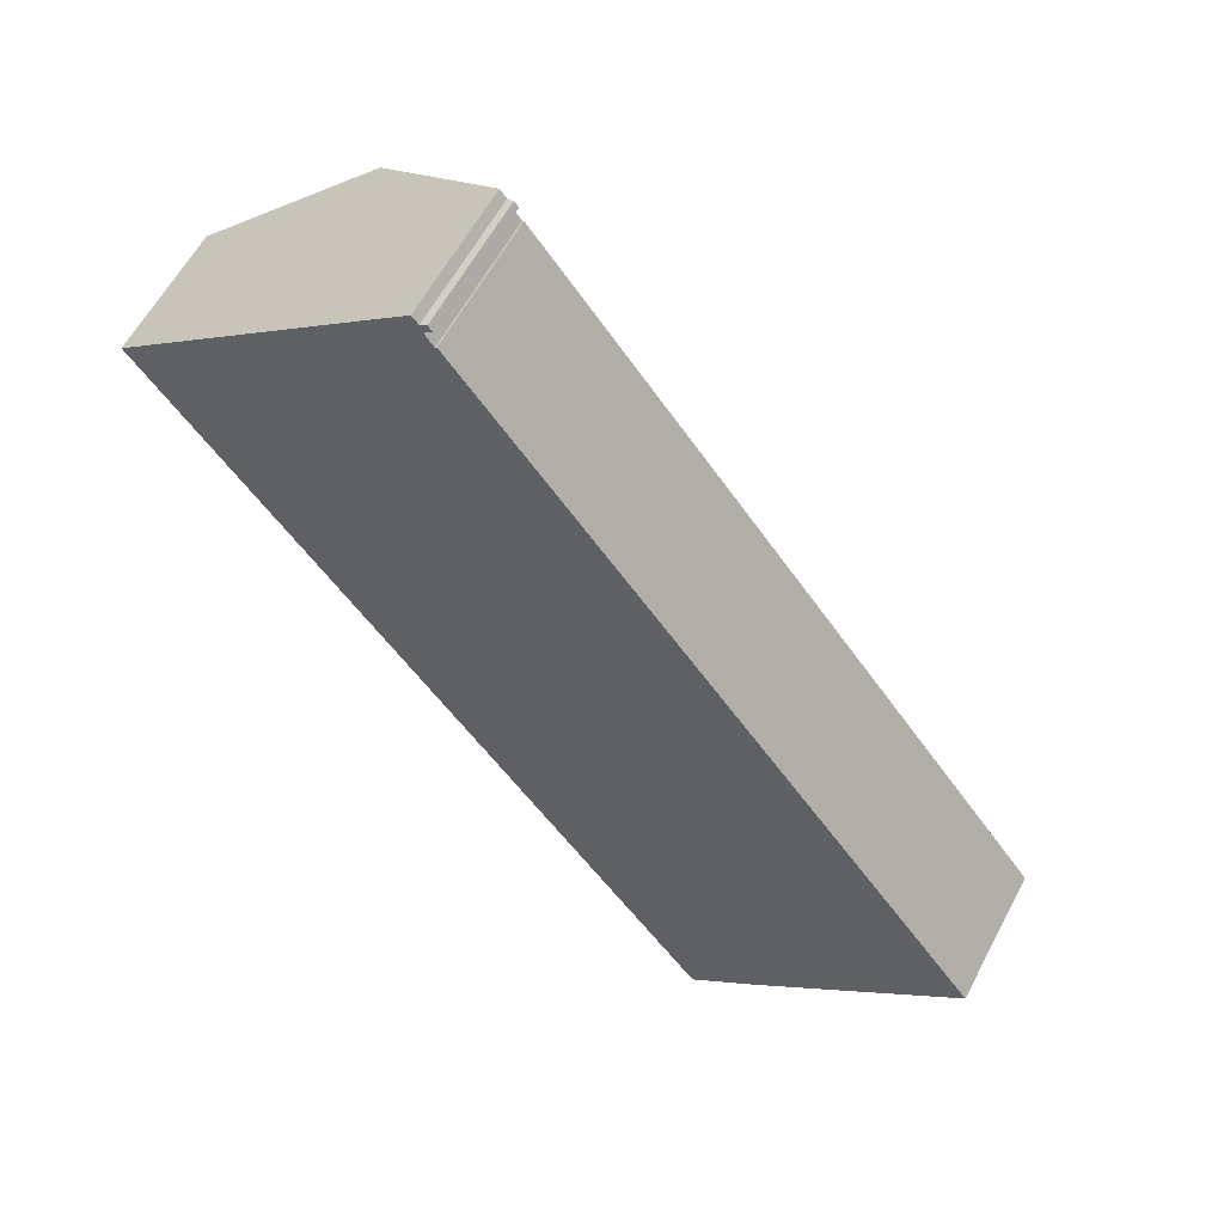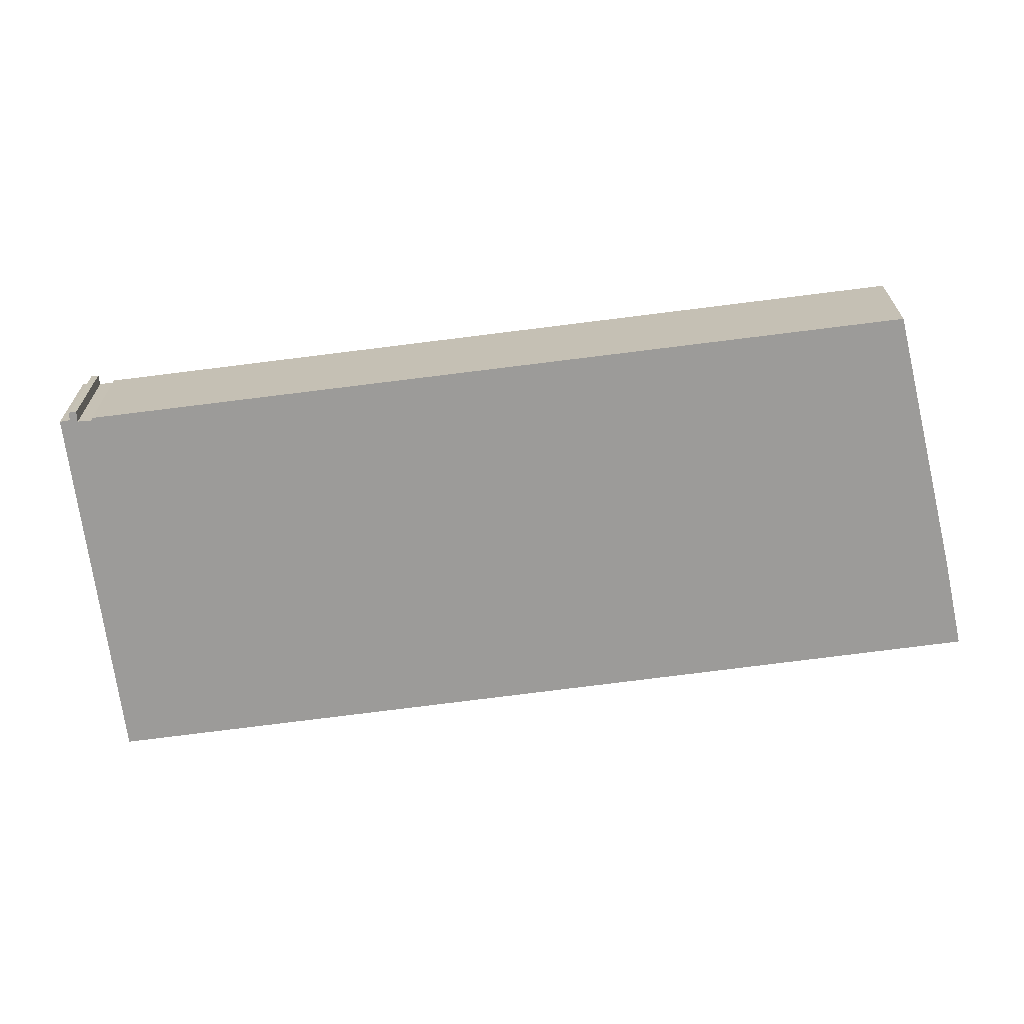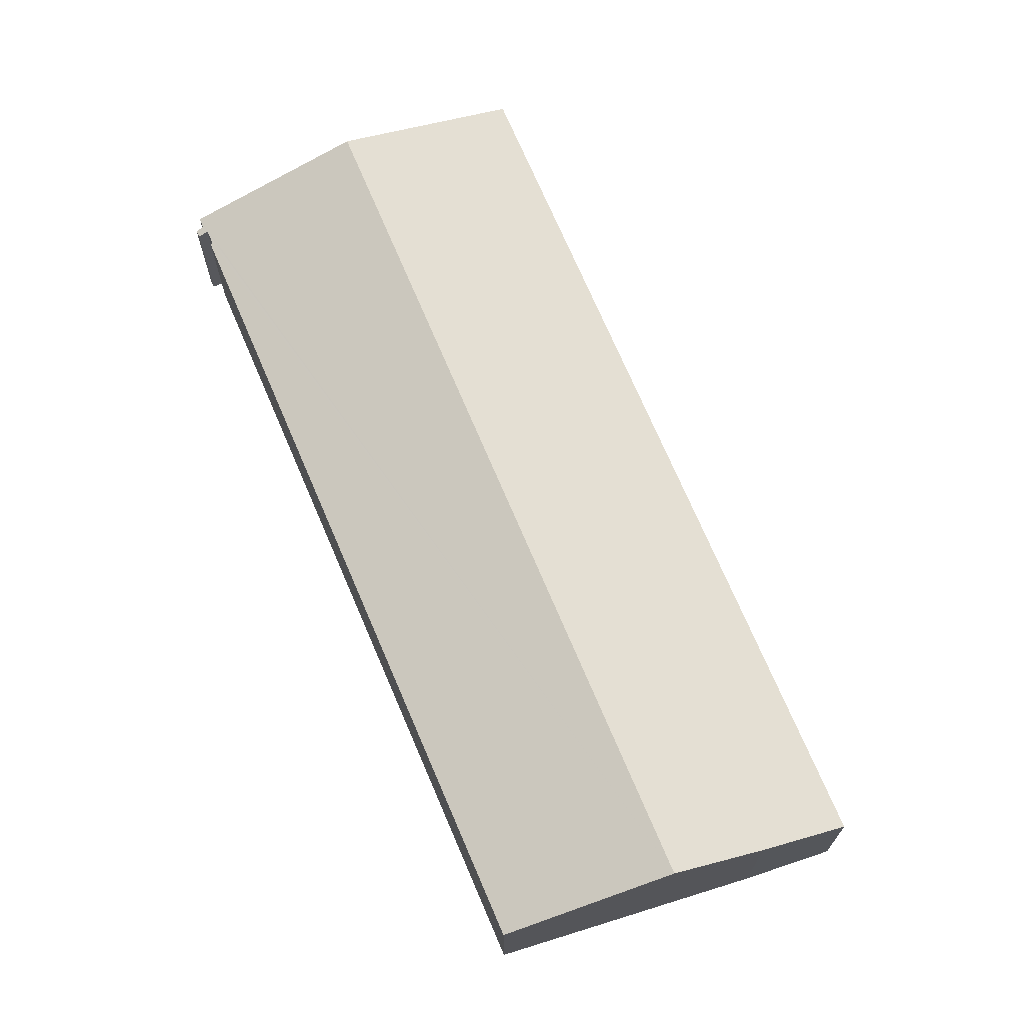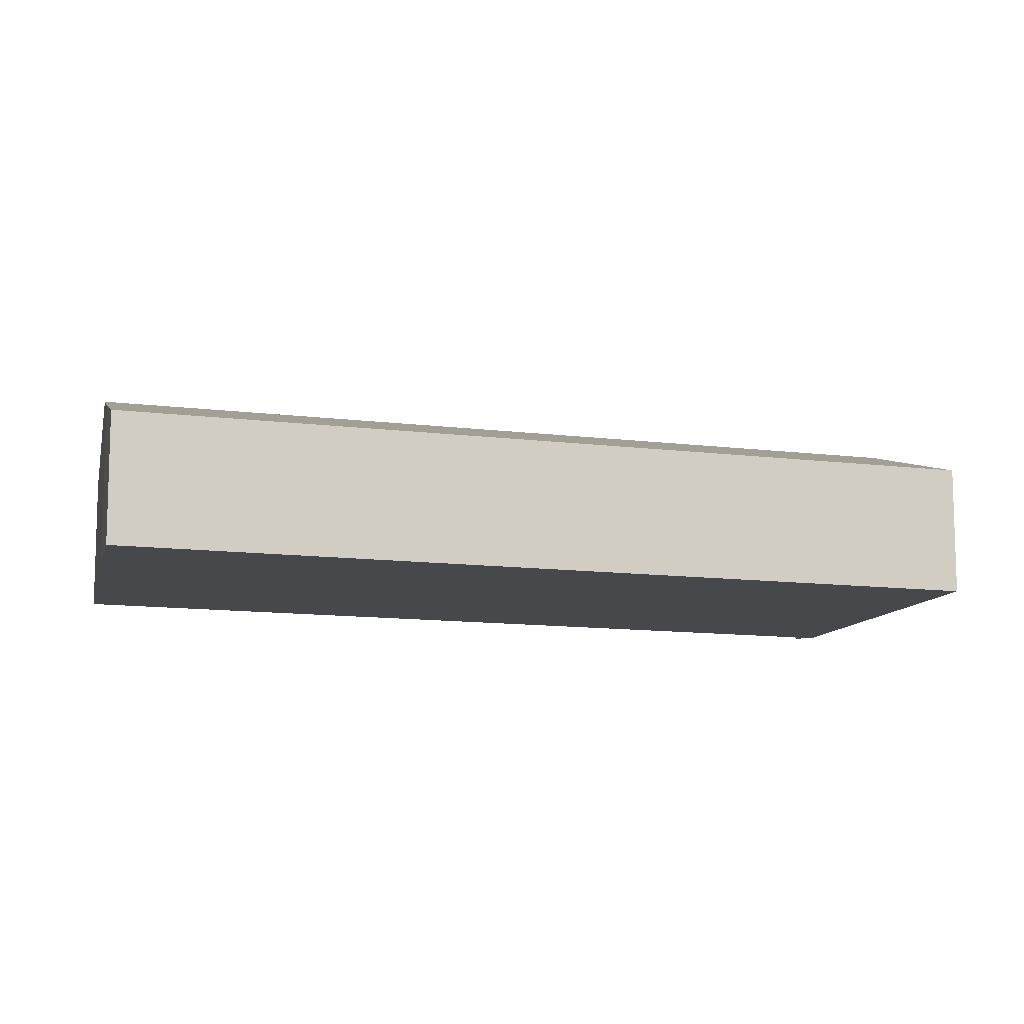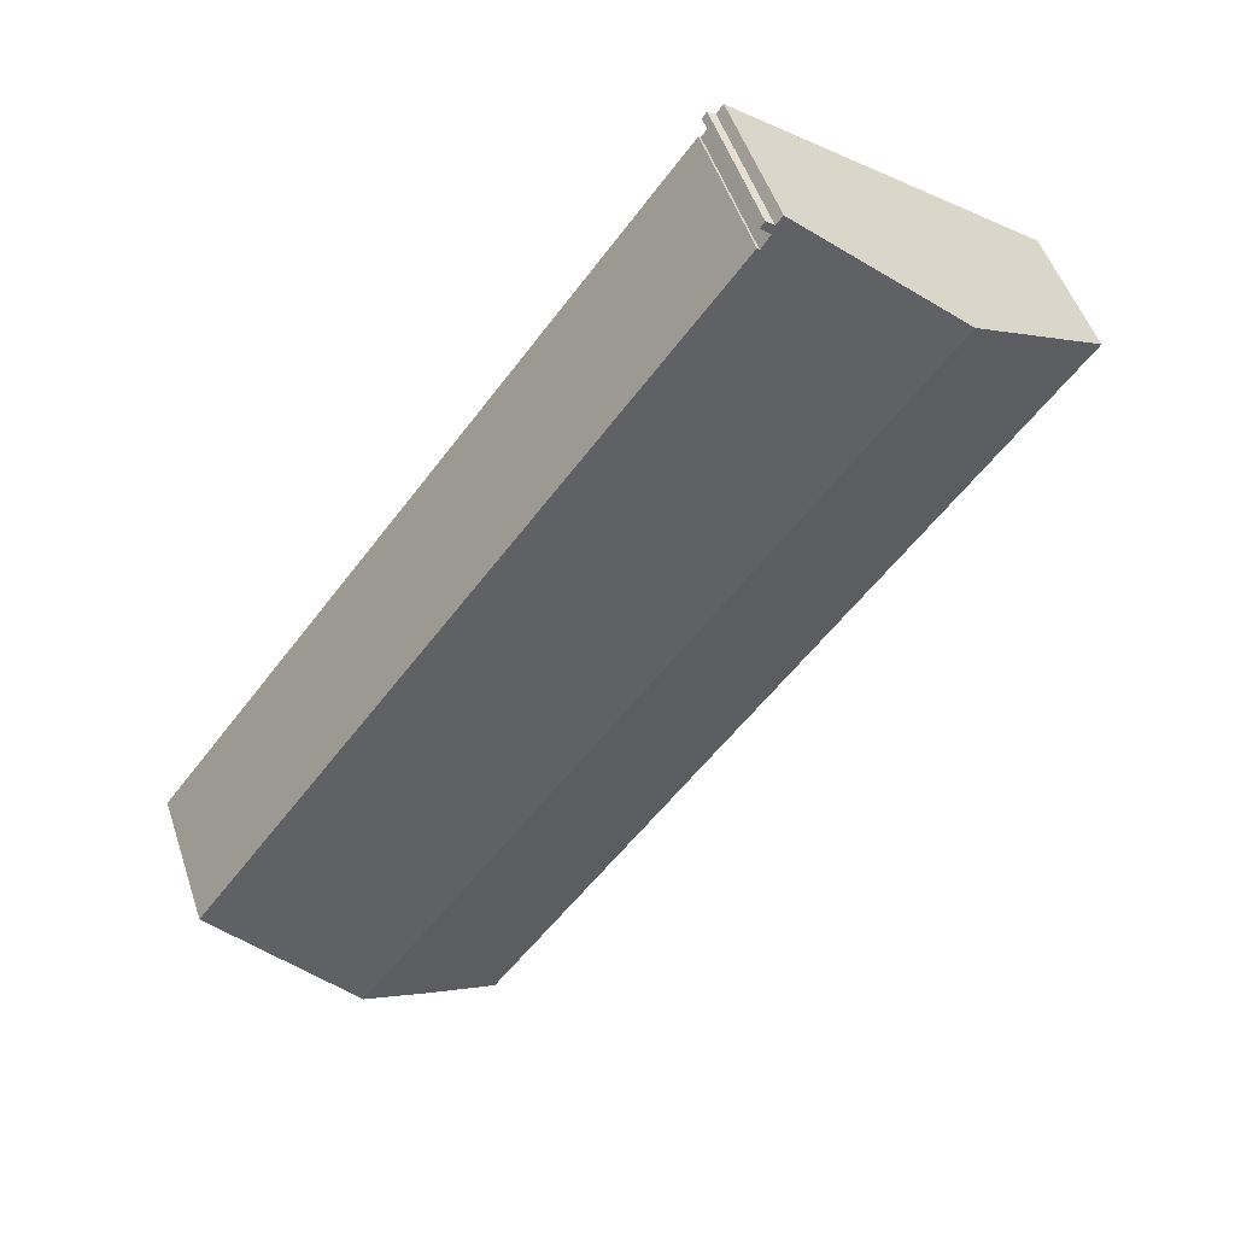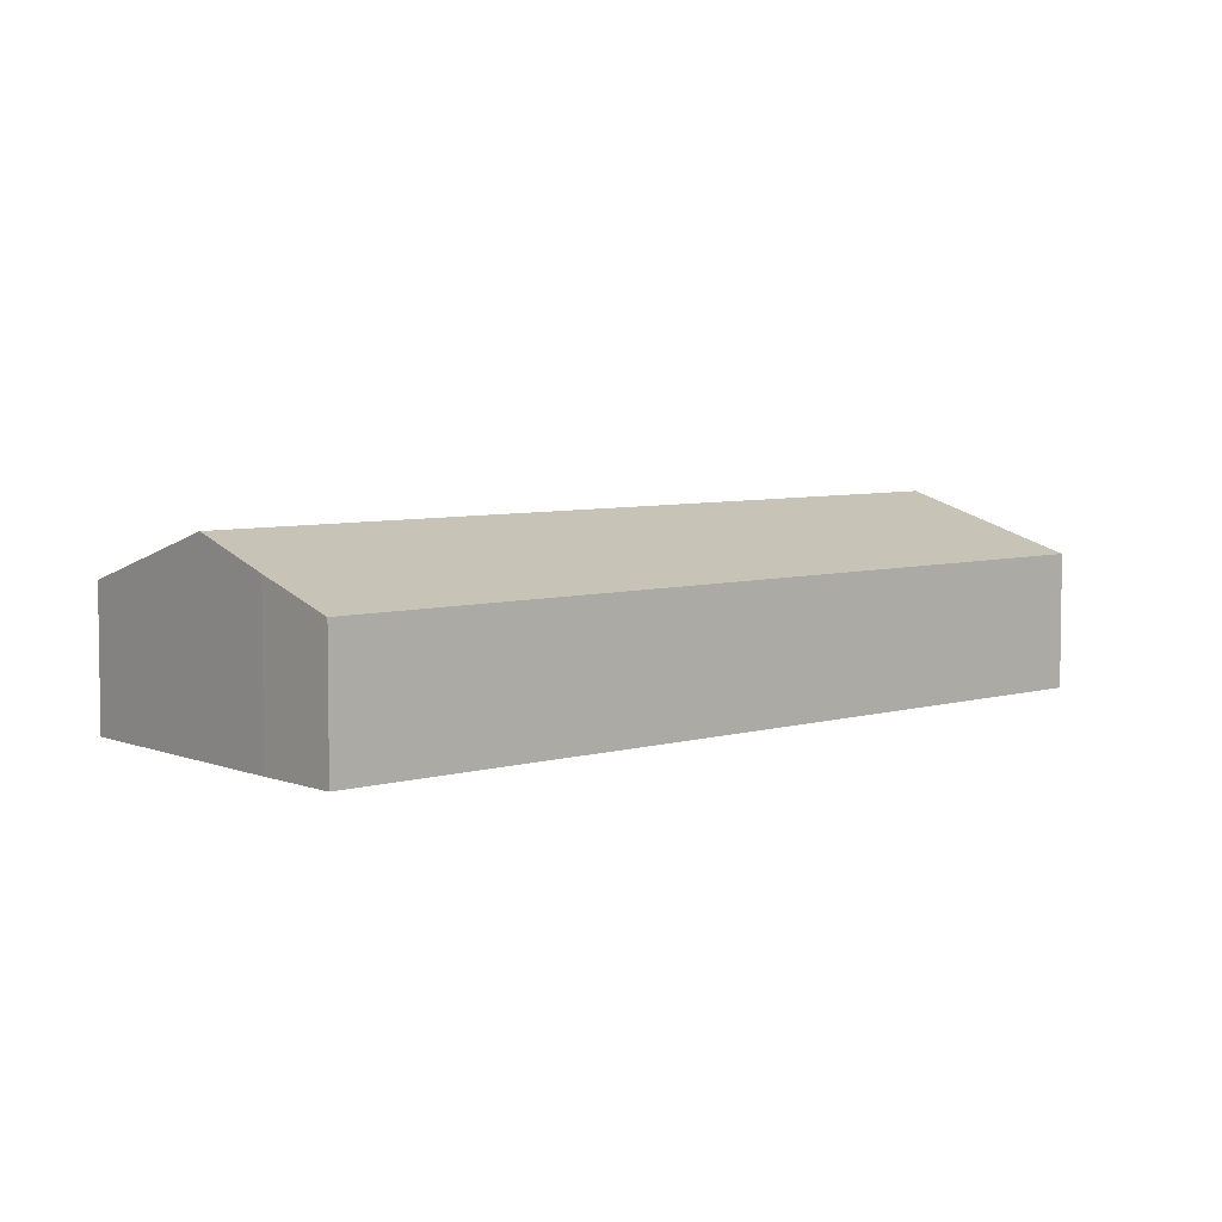
<metadata>
{"format":"obj","ext":"obj","renderer":"f3d","projection":"perspective","resolution":1024,"background":"white","views":[{"elev":59.2,"azim":27.7,"up":"+Z"},{"elev":-69.9,"azim":60.1,"up":"+Y"},{"elev":70.5,"azim":119.7,"up":"+Y"},{"elev":-11.4,"azim":-144.9,"up":"+Y"},{"elev":50.3,"azim":161.9,"up":"+Z"},{"elev":5.6,"azim":-171.0,"up":"+Y"}]}
</metadata>
<code>
v  24.06 6.529 -20.63
v  10.91 4.687 6.945
v  28.6 4.733 -16.4
v  10.84 4.713 6.891
v  10.53 4.706 7.336
v  10.21 4.683 7.891
v  7.168 5.799 5.542
v  5.417 6.443 4.186
v  5.184 6.529 4.006
v  5.523 6.404 4.269
v  10.59 4.686 7.376
v  10.69 4.597 7.754
v  10.83 4.6 7.545
v  10.43 4.681 7.61
v  18.97 4.624 -24.76
v  21.6 5.555 -22.93
v  19.2 4.624 -25.06
v  17.04 4.624 -22.24
v  0 4.624 2.831e-16
v  2.477 5.534 1.915
v  22.8 6.029 -21.81
v  3.111 5.767 2.405
v  10.53 -4.492e-16 7.336
v  10.83 -4.62e-16 7.545
v  10.59 -4.516e-16 7.376
v  28.6 1.004e-15 -16.4
v  24.06 1.263e-15 -20.63
v  22.8 1.335e-15 -21.81
v  21.6 1.404e-15 -22.93
v  19.2 1.534e-15 -25.06
v  10.84 -4.22e-16 6.891
v  10.91 -4.253e-16 6.945
v  10.21 -4.832e-16 7.891
v  10.43 -4.66e-16 7.61
v  10.69 -4.748e-16 7.754
v  0 0 0
v  2.477 -1.173e-16 1.915
v  3.111 -1.473e-16 2.405
v  5.184 -2.453e-16 4.006
v  5.417 -2.563e-16 4.186
v  5.523 -2.614e-16 4.269
v  7.168 -3.393e-16 5.542
v  18.97 1.516e-15 -24.76
v  17.04 1.362e-15 -22.24
g defaultobject
f 1 2 3
f 2 1 4
f 4 1 5
f 5 1 6
f 6 1 7
f 7 1 8
f 8 1 9
f 7 8 10
f 11 12 13
f 12 11 14
f 14 11 5
f 14 5 6
f 15 16 17
f 16 15 18
f 16 18 19
f 16 19 20
f 16 20 21
f 21 20 22
f 21 22 9
f 21 9 1
f 11 23 5
f 23 11 13
f 23 13 24
f 23 24 25
f 26 1 3
f 1 26 27
f 1 27 21
f 21 27 16
f 16 27 28
f 16 28 29
f 29 17 16
f 17 29 30
f 5 31 4
f 31 5 23
f 2 26 3
f 26 2 32
f 33 14 6
f 14 33 34
f 12 24 13
f 24 12 35
f 31 2 4
f 2 31 32
f 36 20 19
f 20 36 22
f 22 36 37
f 22 37 9
f 9 37 8
f 8 37 10
f 10 37 7
f 7 37 38
f 7 38 39
f 7 39 6
f 6 39 40
f 6 40 41
f 6 41 42
f 6 42 33
f 34 12 14
f 12 34 35
f 30 15 17
f 15 30 18
f 18 30 19
f 19 30 43
f 19 43 44
f 19 44 36
f 29 43 30
f 43 29 44
f 44 29 28
f 44 28 27
f 44 27 26
f 44 26 36
f 36 26 31
f 31 26 32
f 36 31 38
f 38 31 39
f 39 31 40
f 40 31 41
f 41 31 42
f 35 34 24
f 42 23 33
f 23 42 31
f 33 23 25
f 33 25 34
f 34 25 24

</code>
